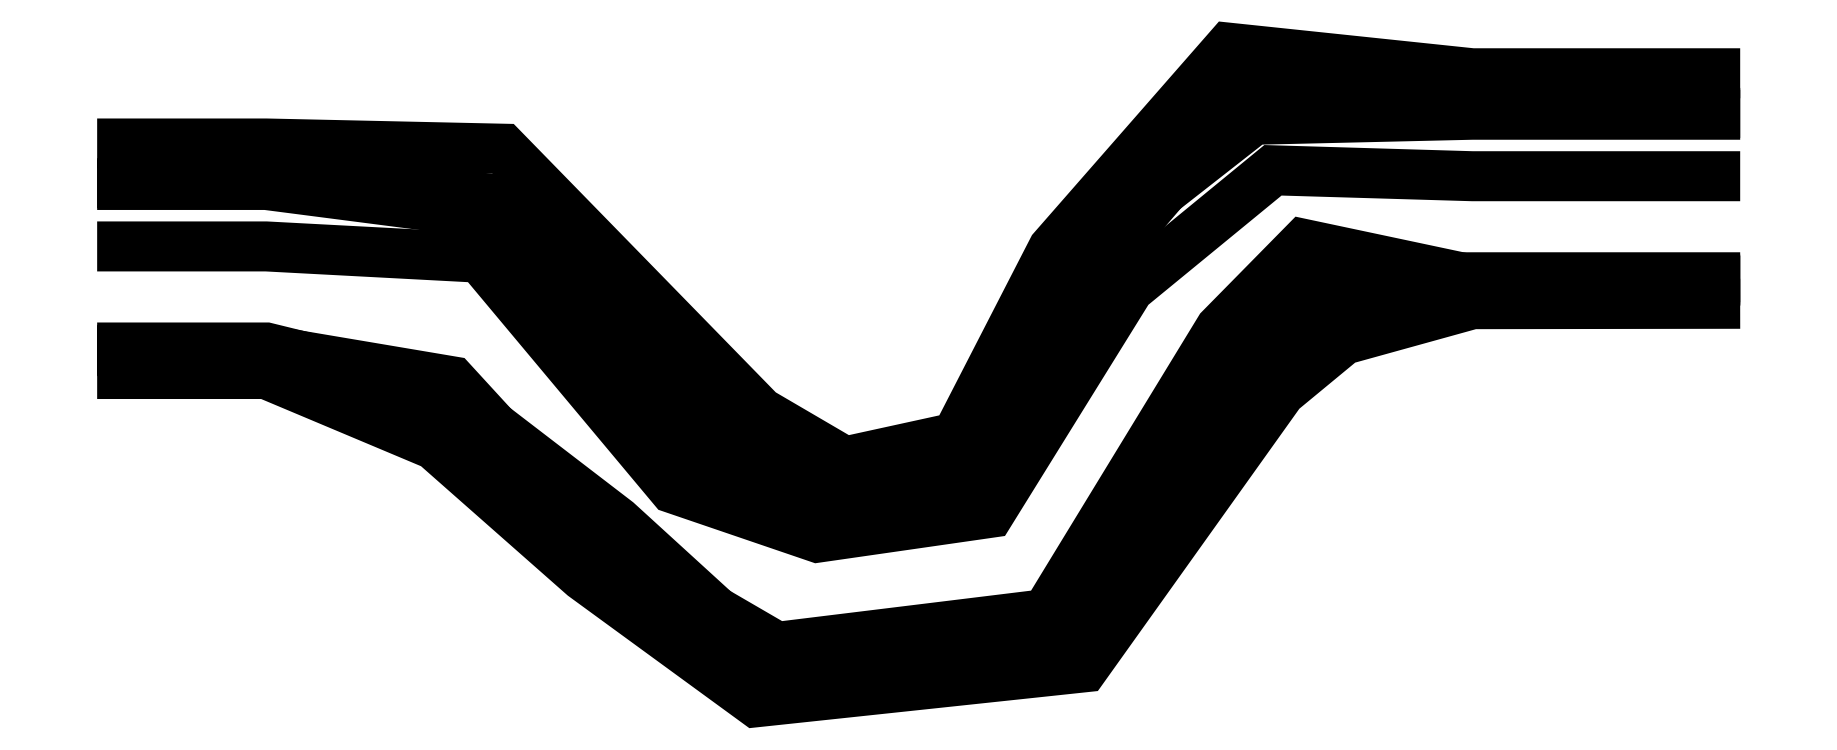
<metadata>
{"format":"dxf","ext":"dxf","renderer":"ezdxf+matplotlib","layout":"modelspace","background":"white","min_lineweight":24,"dpi":150}
</metadata>
<code>
0
SECTION
2
ENTITIES
0
LWPOLYLINE
8
0
90
       10
70
     0
43
0
38
2.154
10
5.499
20
0.5733
10
4.603
20
0.5733
10
3.935
20
0.5931
10
3.455
20
0.1988
10
2.988
20
-0.5536
10
2.411
20
-0.6365
10
1.928
20
-0.4716
10
1.282
20
0.3003
10
0.5658
20
0.3383
10
0
20
0.3383
0
LWPOLYLINE
8
0
90
       10
70
     0
43
0
38
2.208
10
0
20
-0.008209
10
0.5658
20
-0.008209
10
1.187
20
-0.113
10
1.693
20
-0.664
10
2.275
20
-1.002
10
3.176
20
-0.892
10
3.758
20
0.06194
10
4.038
20
0.3466
10
4.603
20
0.2268
10
5.499
20
0.2268
0
LWPOLYLINE
8
0
90
       10
70
     0
43
0
38
1.977
10
0
20
0.544
10
0.5658
20
0.544
10
1.315
20
0.4472
10
2.046
20
-0.3849
10
2.462
20
-0.4823
10
2.912
20
-0.3925
10
3.272
20
0.2938
10
3.871
20
0.762
10
4.603
20
0.779
10
5.499
20
0.779
0
POLYLINE
8
0
66
     1
10
0
20
0
30
0.5535
0
VERTEX
8
0
10
5.499
20
0.9178
30
0.5535
0
VERTEX
8
0
10
4.603
20
0.9178
30
0.5535
0
VERTEX
8
0
10
3.789
20
1.003
30
0.5535
0
VERTEX
8
0
10
3.199
20
0.3289
30
0.5535
0
VERTEX
8
0
10
2.875
20
-0.3005
30
0.5535
0
VERTEX
8
0
10
2.502
20
-0.3821
30
0.5535
0
VERTEX
8
0
10
2.22
20
-0.2169
30
0.5535
0
VERTEX
8
0
10
1.358
20
0.6653
30
0.5535
0
VERTEX
8
0
10
0.5658
20
0.6828
30
0.5535
0
VERTEX
8
0
10
0
20
0.6828
30
0.5535
0
SEQEND
8
0
0
POLYLINE
8
0
66
     1
10
0
20
0
30
0.4281
0
VERTEX
8
0
10
0
20
0.55
30
0.4281
0
VERTEX
8
0
10
0.5658
20
0.55
30
0.4281
0
VERTEX
8
0
10
1.322
20
0.4987
30
0.4281
0
VERTEX
8
0
10
2.118
20
-0.3028
30
0.4281
0
VERTEX
8
0
10
2.456
20
-0.5067
30
0.4281
0
VERTEX
8
0
10
2.939
20
-0.4206
30
0.4281
0
VERTEX
8
0
10
3.337
20
0.2558
30
0.4281
0
VERTEX
8
0
10
3.844
20
0.8462
30
0.4281
0
VERTEX
8
0
10
4.603
20
0.785
30
0.4281
0
VERTEX
8
0
10
5.499
20
0.785
30
0.4281
0
SEQEND
8
0
0
POLYLINE
8
0
66
     1
10
0
20
0
30
0.4734
0
VERTEX
8
0
10
5.499
20
0.2228
30
0.4734
0
VERTEX
8
0
10
4.603
20
0.2227
30
0.4734
0
VERTEX
8
0
10
4.122
20
0.1321
30
0.4734
0
VERTEX
8
0
10
3.868
20
-0.07906
30
0.4734
0
VERTEX
8
0
10
3.278
20
-1.016
30
0.4734
0
VERTEX
8
0
10
2.236
20
-1.105
30
0.4734
0
VERTEX
8
0
10
1.676
20
-0.7421
30
0.4734
0
VERTEX
8
0
10
1.152
20
-0.2308
30
0.4734
0
VERTEX
8
0
10
0.5658
20
-0.01218
30
0.4734
0
VERTEX
8
0
10
0
20
-0.01218
30
0.4734
0
SEQEND
8
0
0
POLYLINE
8
0
66
     1
10
0
20
0
30
0.3568
0
VERTEX
8
0
10
0
20
-0.08876
30
0.3568
0
VERTEX
8
0
10
0.5658
20
-0.08876
30
0.3568
0
VERTEX
8
0
10
1.129
20
-0.3255
30
0.3568
0
VERTEX
8
0
10
1.628
20
-0.7652
30
0.3568
0
VERTEX
8
0
10
2.206
20
-1.187
30
0.3568
0
VERTEX
8
0
10
3.303
20
-1.071
30
0.3568
0
VERTEX
8
0
10
3.962
20
-0.1474
30
0.3568
0
VERTEX
8
0
10
4.171
20
0.02525
30
0.3568
0
VERTEX
8
0
10
4.604
20
0.145
30
0.3568
0
VERTEX
8
0
10
5.499
20
0.1463
30
0.3568
0
SEQEND
8
0
0
LWPOLYLINE
8
0
90
       10
70
     0
43
0
10
0
20
0
10
0.5658
20
0
10
1.177
20
-0.1501
10
1.741
20
-0.5827
10
2.255
20
-1.052
10
3.203
20
-0.9199
10
3.776
20
0.02094
10
4.061
20
0.2332
10
4.603
20
0.235
10
5.499
20
0.235
0
ENDSEC
0
EOF

</code>
